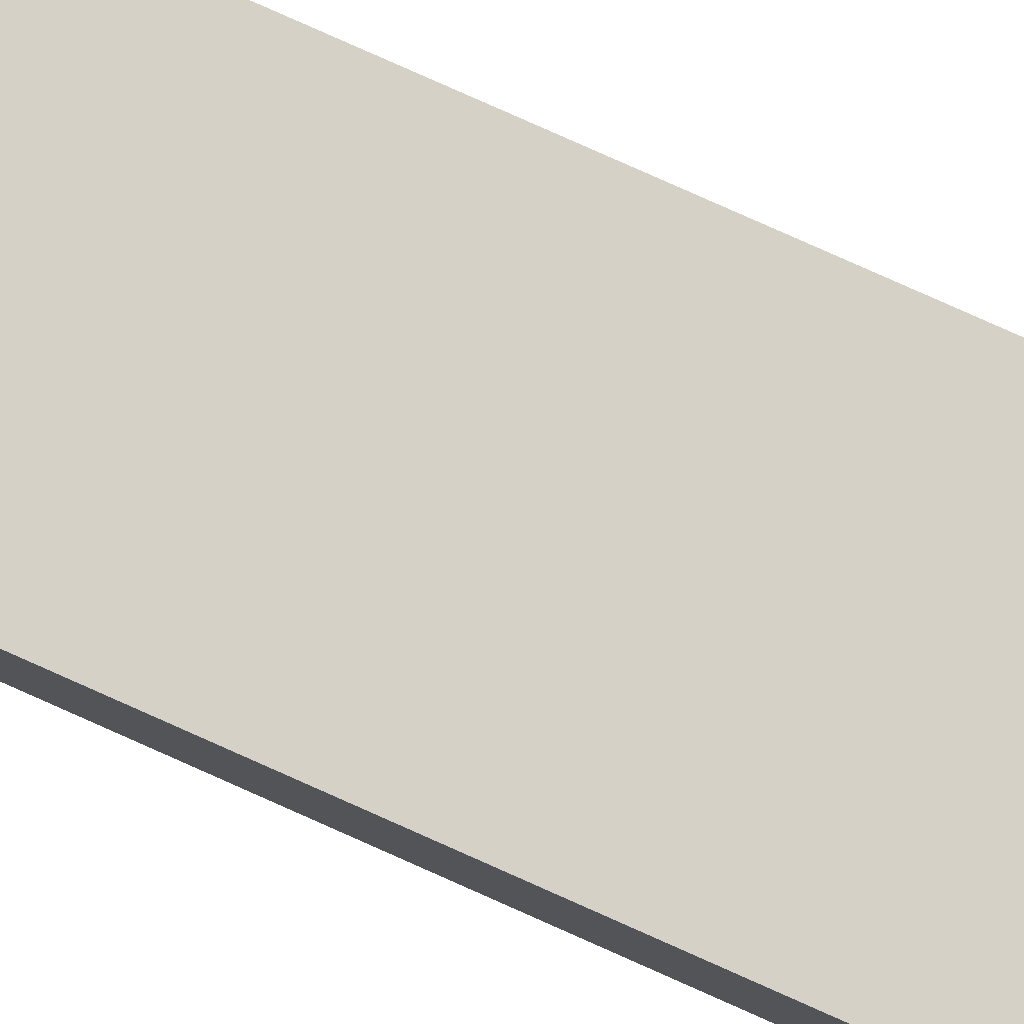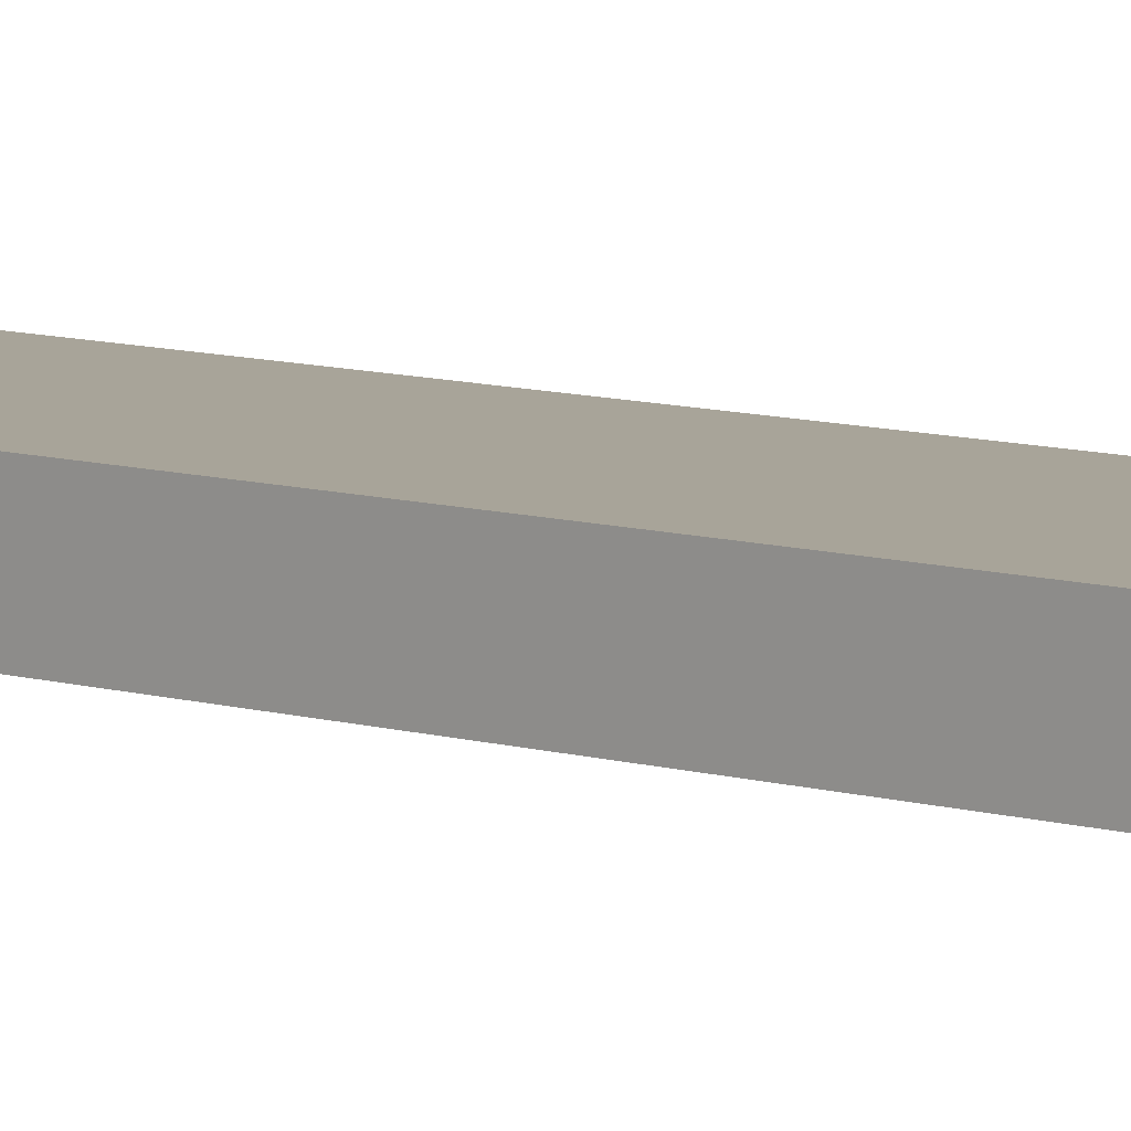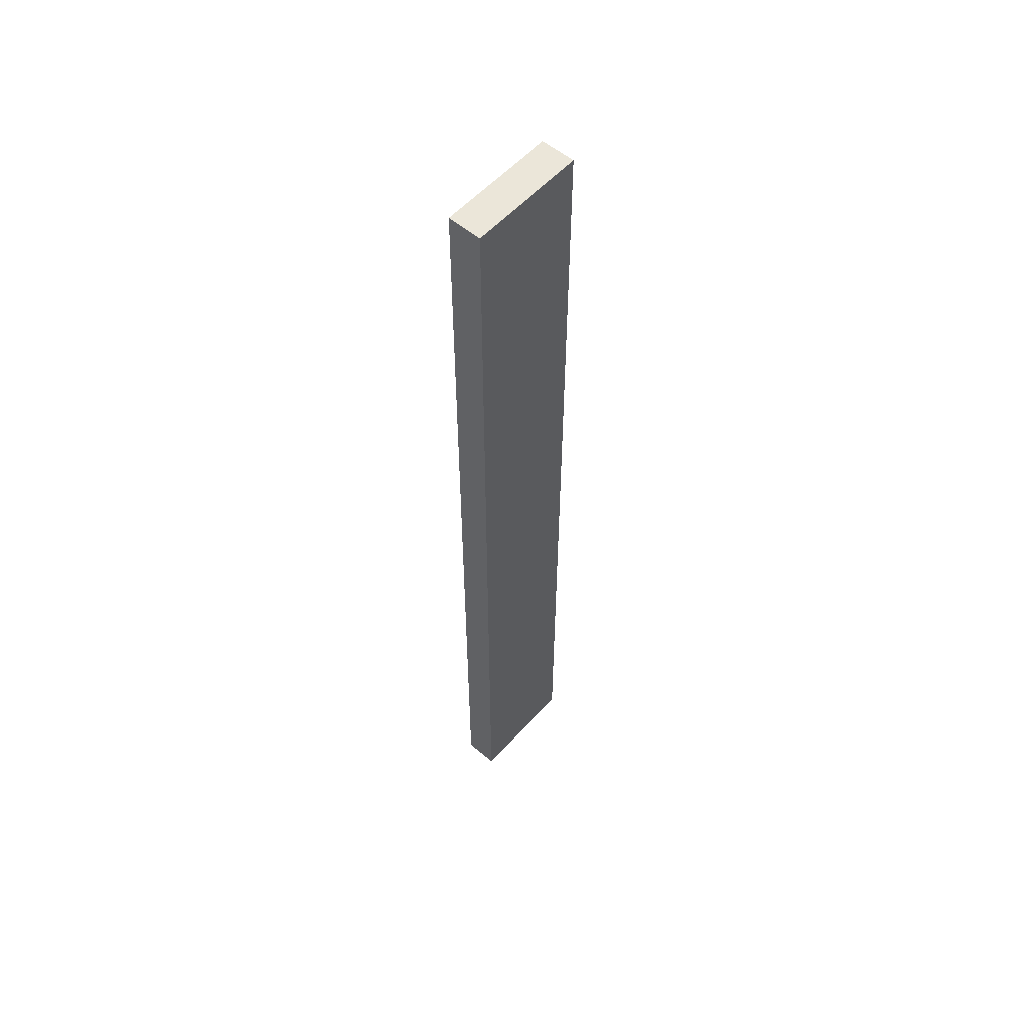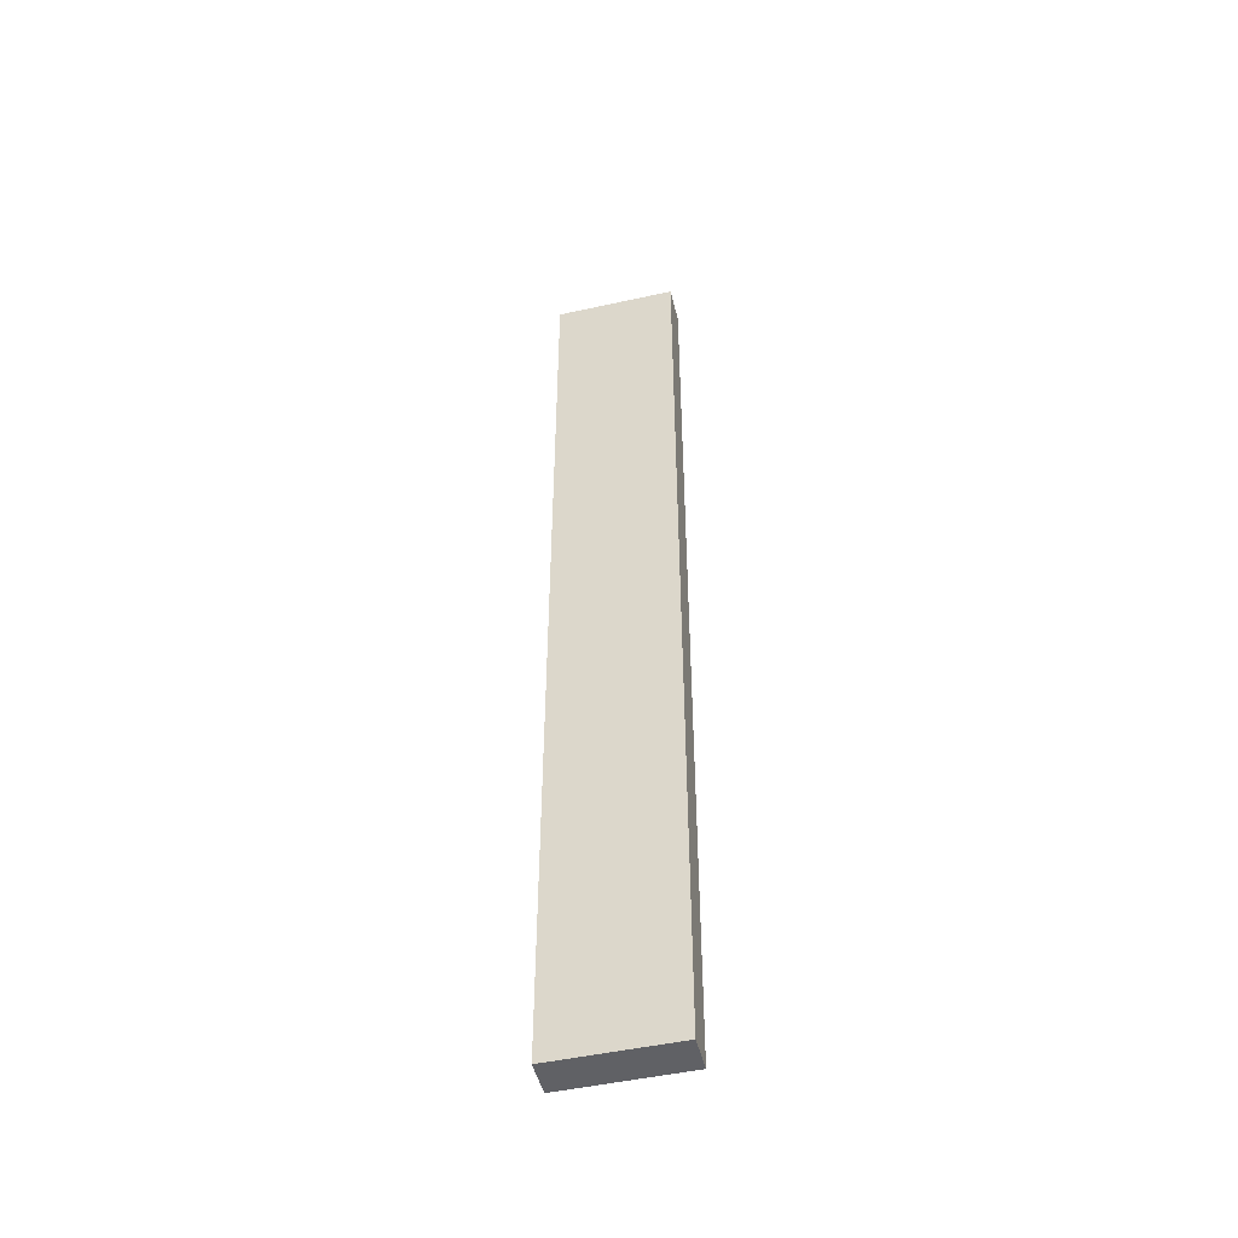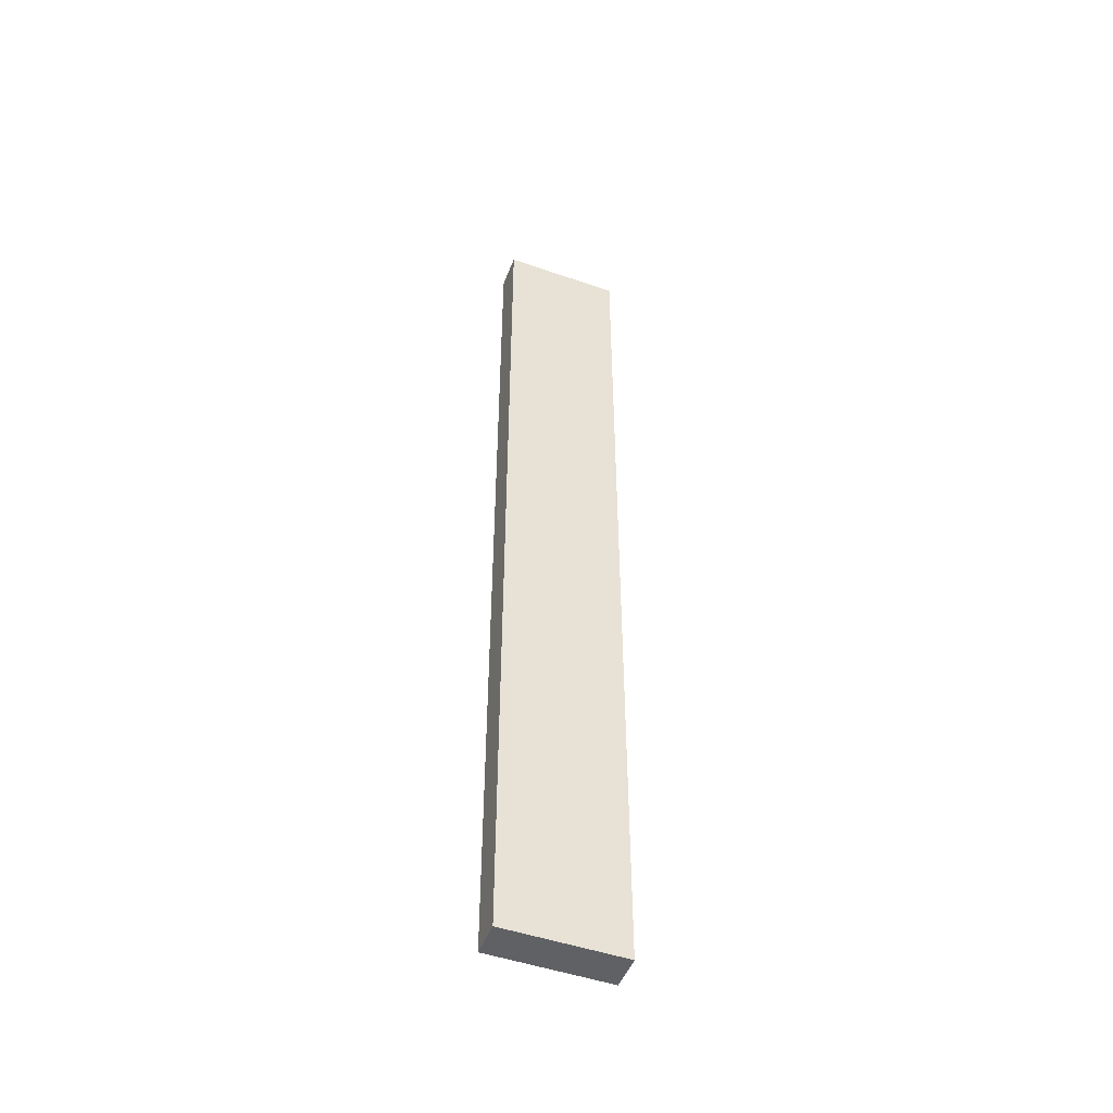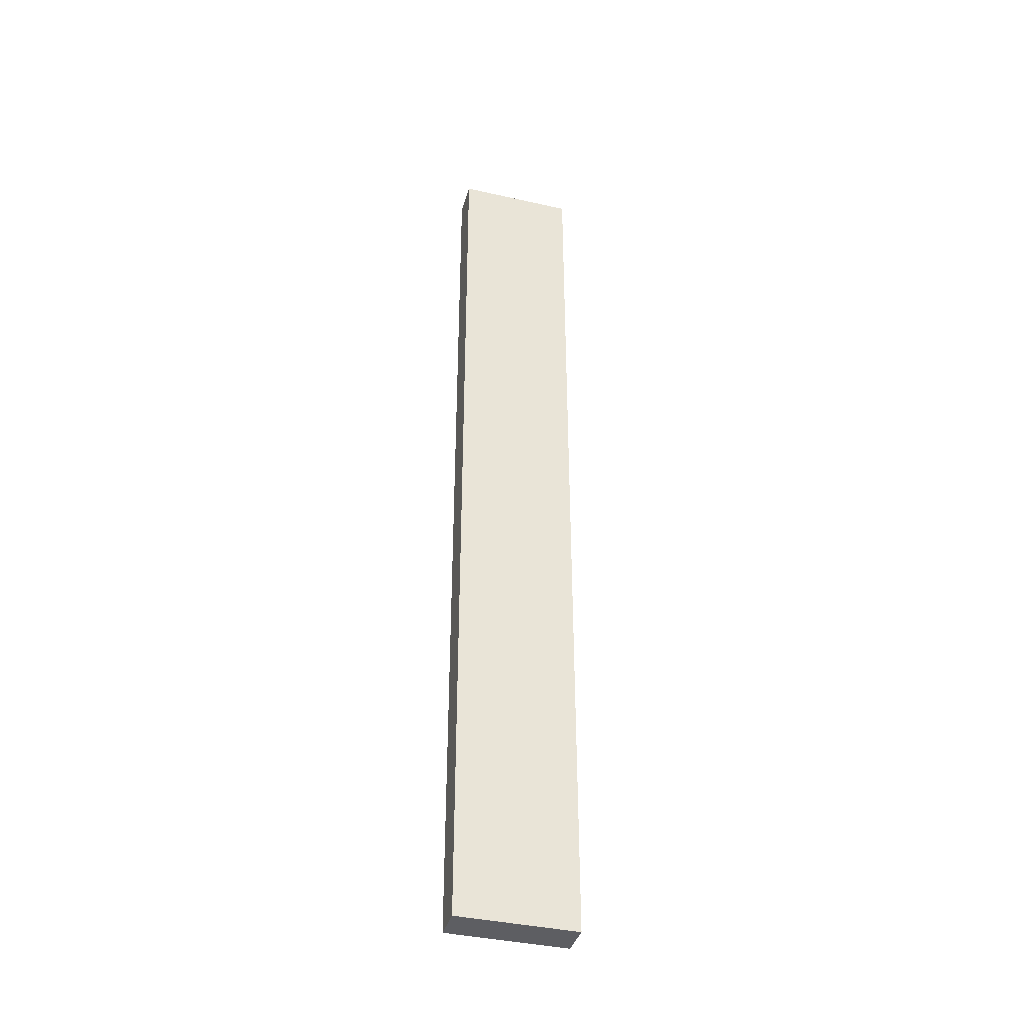
<metadata>
{"format":"obj","ext":"obj","renderer":"f3d","projection":"perspective","resolution":1024,"background":"white","views":[{"elev":78.8,"azim":-65.9,"up":"+Y"},{"elev":7.1,"azim":-44.6,"up":"+Y"},{"elev":56.0,"azim":-48.6,"up":"+Z"},{"elev":-49.0,"azim":-166.2,"up":"+Z"},{"elev":-49.4,"azim":-20.9,"up":"+Z"},{"elev":-39.3,"azim":-15.7,"up":"+Z"}]}
</metadata>
<code>
v -33.6 0 20
v -25 0 20
v -25 2.5 20
v -33.6 2.5 20
v -33.6 0 -50
v -33.6 0 20
v -33.6 2.5 20
v -33.6 2.5 -50
v -25 0 -50
v -33.6 0 -50
v -33.6 2.5 -50
v -25 2.5 -50
v -25 0 20
v -25 0 -50
v -25 2.5 -50
v -25 2.5 20
v -25 2.5 20
v -25 2.5 -50
v -33.6 2.5 -50
v -33.6 2.5 20
v -25 0 -50
v -25 0 20
v -33.6 0 20
v -33.6 0 -50
g a851c4c6-e2ba-11ea-ac8f-54bf646e7e1f
f 1 2 4
f 4 2 3
g a852fd08-e2ba-11ea-86c9-54bf646e7e1f
f 5 6 8
f 8 6 7
g a8545c58-e2ba-11ea-aaba-54bf646e7e1f
f 9 10 12
f 12 10 11
g a85609b4-e2ba-11ea-985f-54bf646e7e1f
f 13 14 16
f 16 14 15
g a857de24-e2ba-11ea-aaed-54bf646e7e1f
f 17 18 20
f 20 18 19
g a859b2b4-e2ba-11ea-b746-54bf646e7e1f
f 22 23 21
f 21 23 24

</code>
